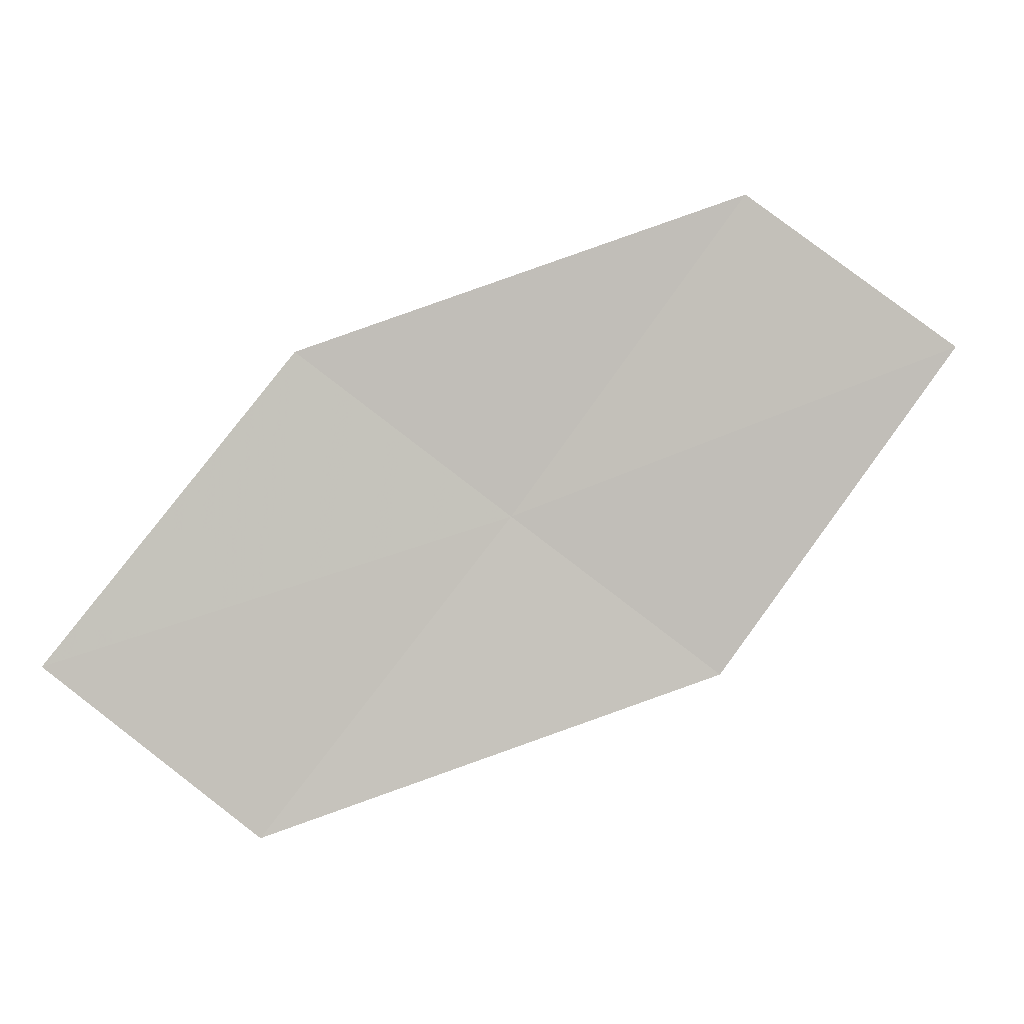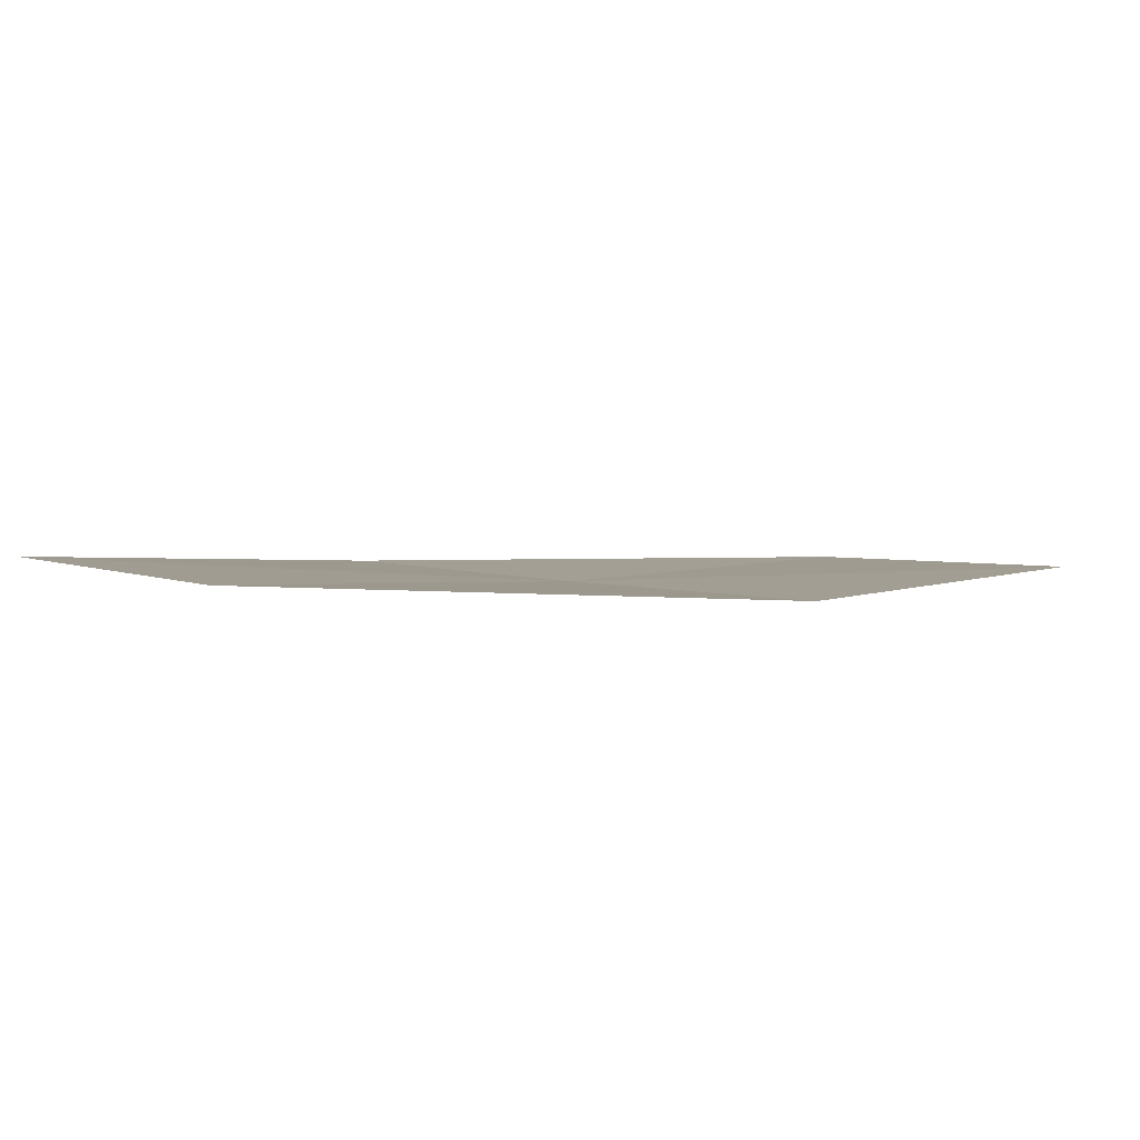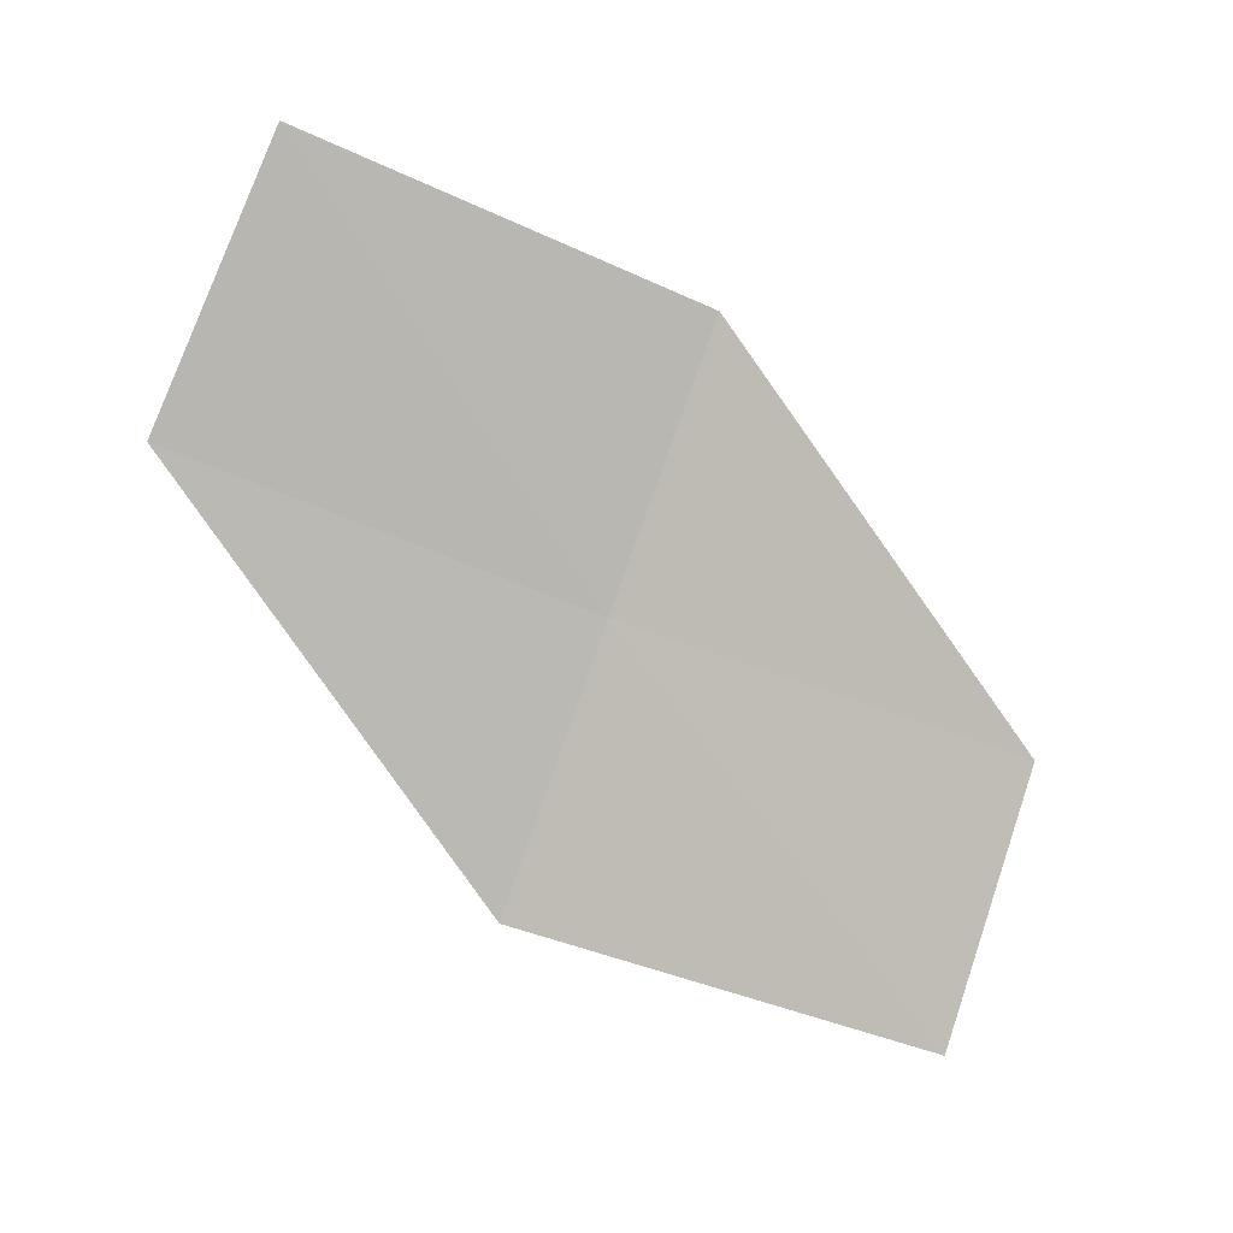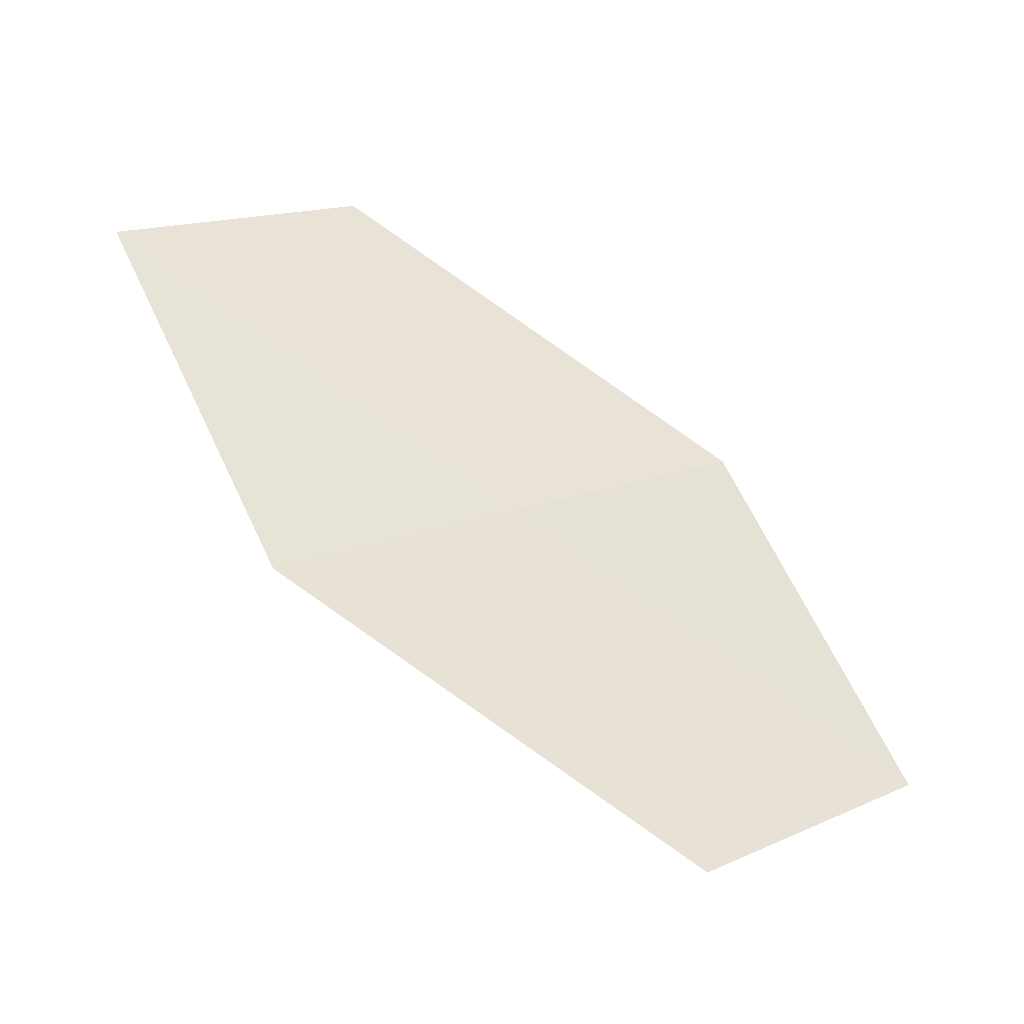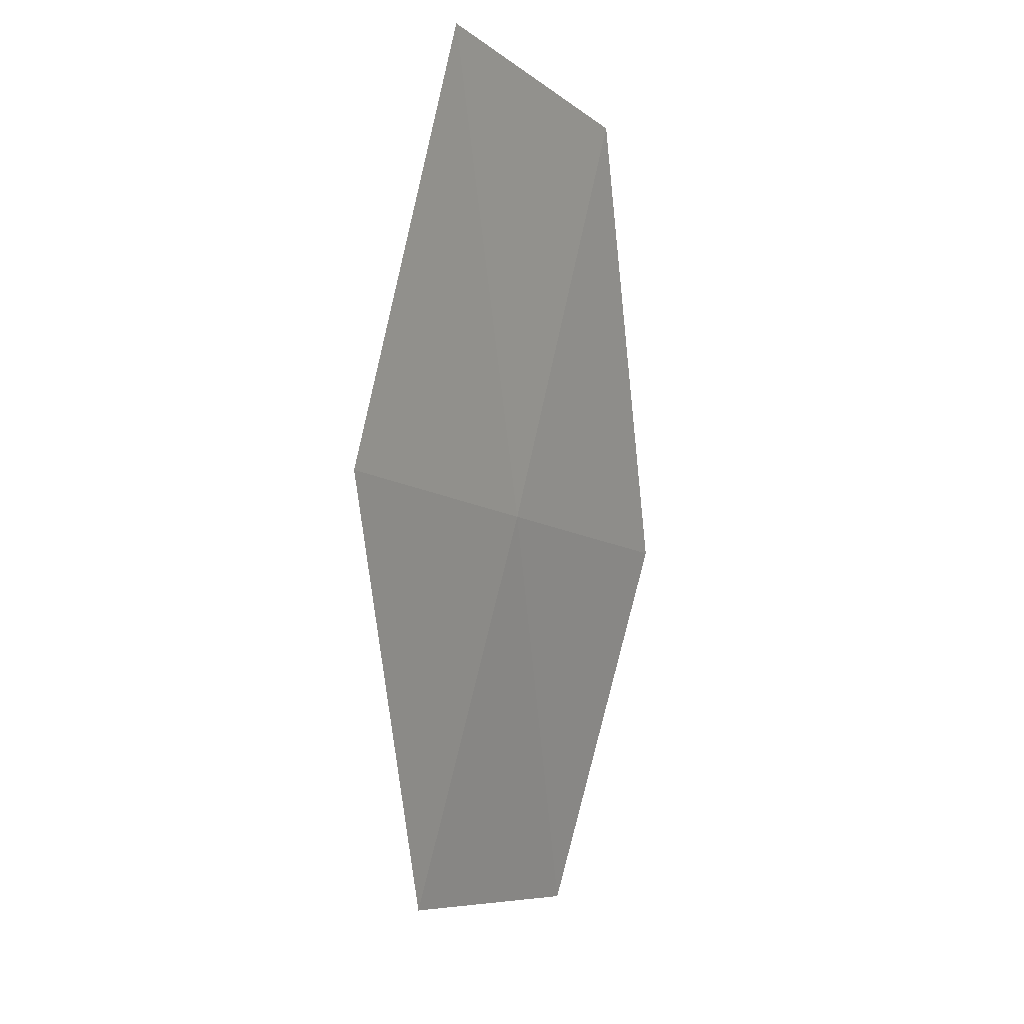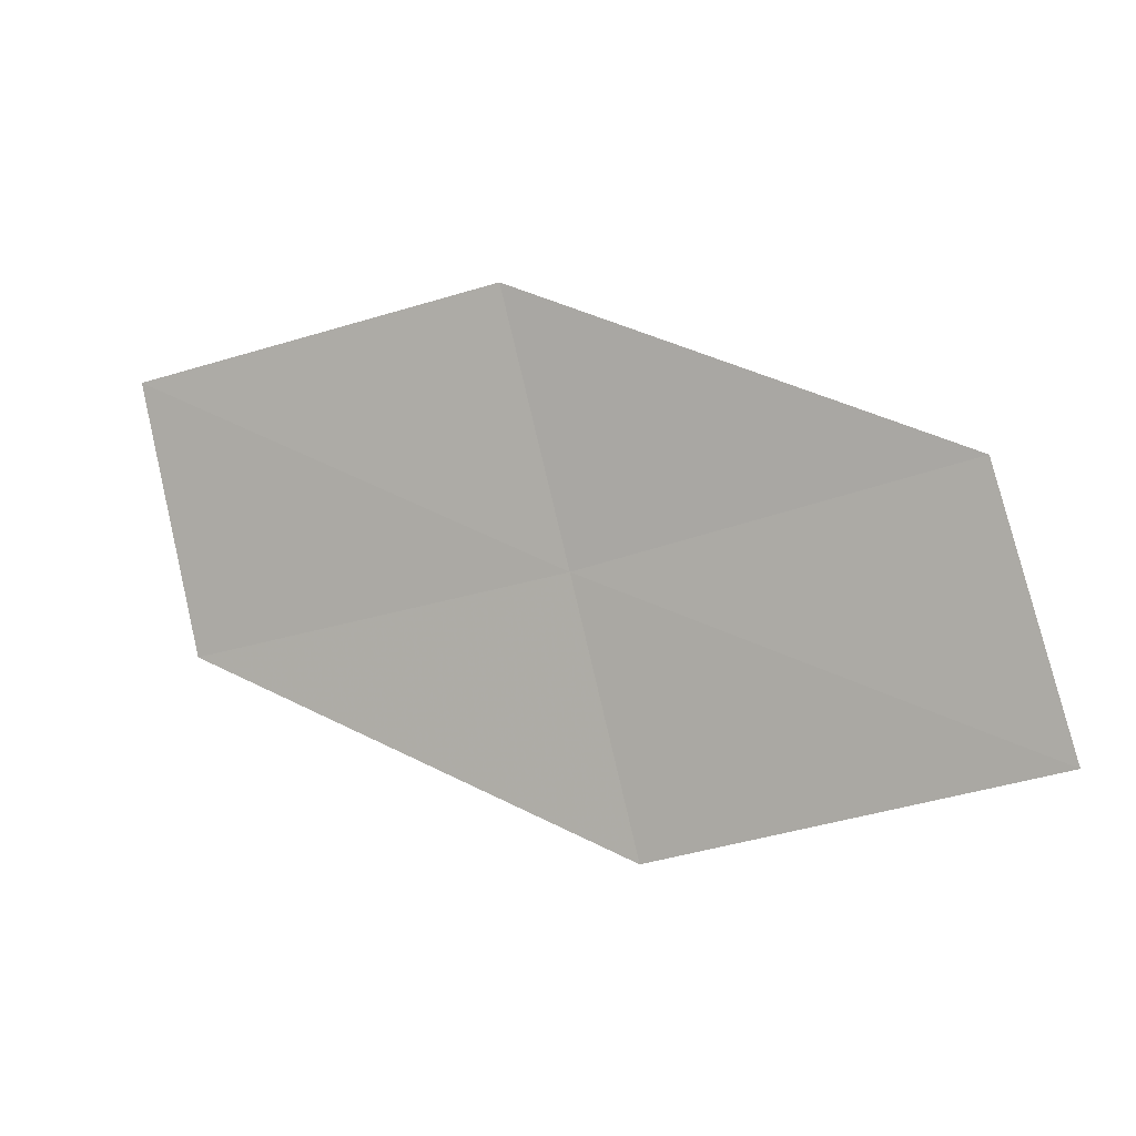
<metadata>
{"format":"obj","ext":"obj","renderer":"f3d","projection":"perspective","resolution":1024,"background":"white","views":[{"elev":36.6,"azim":131.2,"up":"+Y"},{"elev":-52.9,"azim":139.6,"up":"+Y"},{"elev":-36.2,"azim":118.4,"up":"+Z"},{"elev":-71.1,"azim":-64.7,"up":"+Y"},{"elev":-52.6,"azim":-115.3,"up":"+Y"},{"elev":-41.8,"azim":169.8,"up":"+Z"}]}
</metadata>
<code>
v -12.6 -21.04 20.65
v -14.18 -20.59 19.66
v -13.8 -20.04 20.47
v -12.96 -21.64 19.85
v -11.32 -21.97 20.83
v -12.23 -20.43 21.44
v -10.99 -21.32 21.61
f 1 3 2
f 1 2 4
f 1 4 5
f 1 6 3
f 1 7 6
f 1 5 7

</code>
